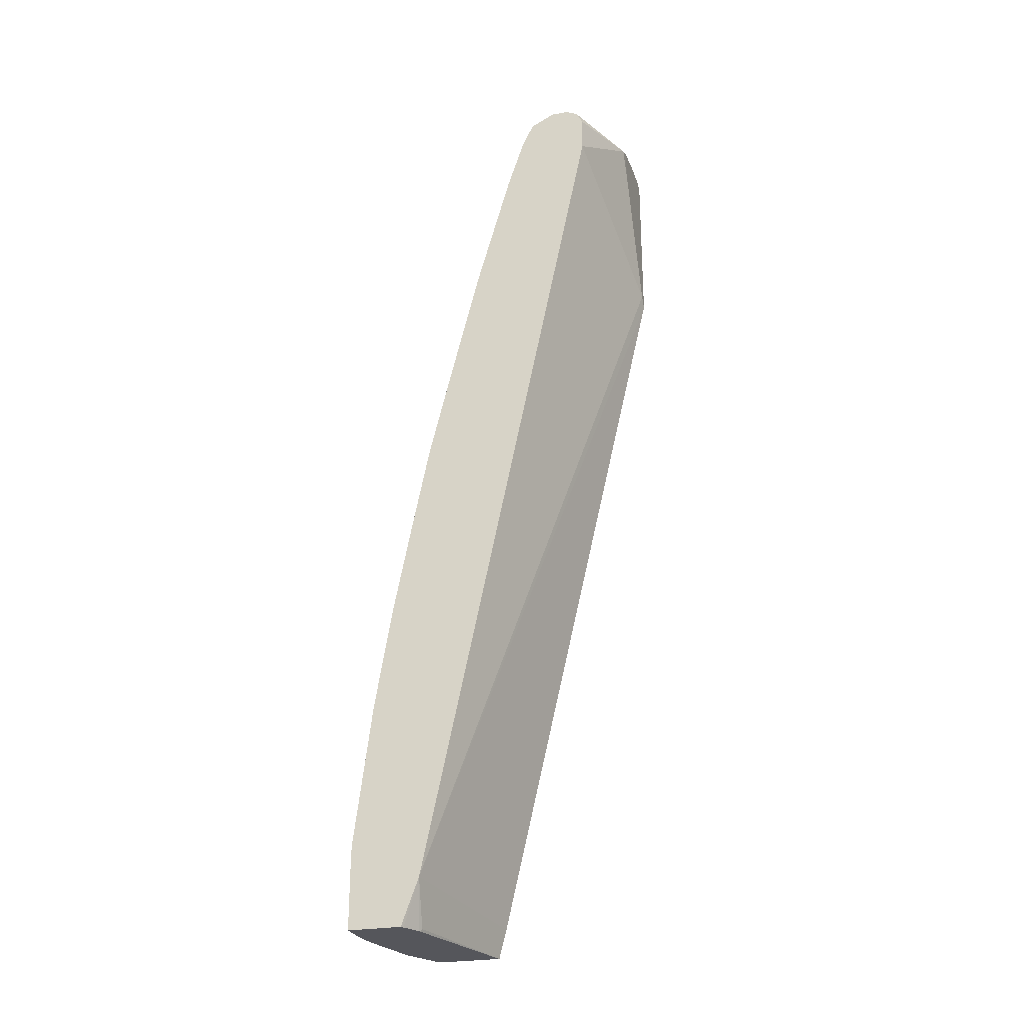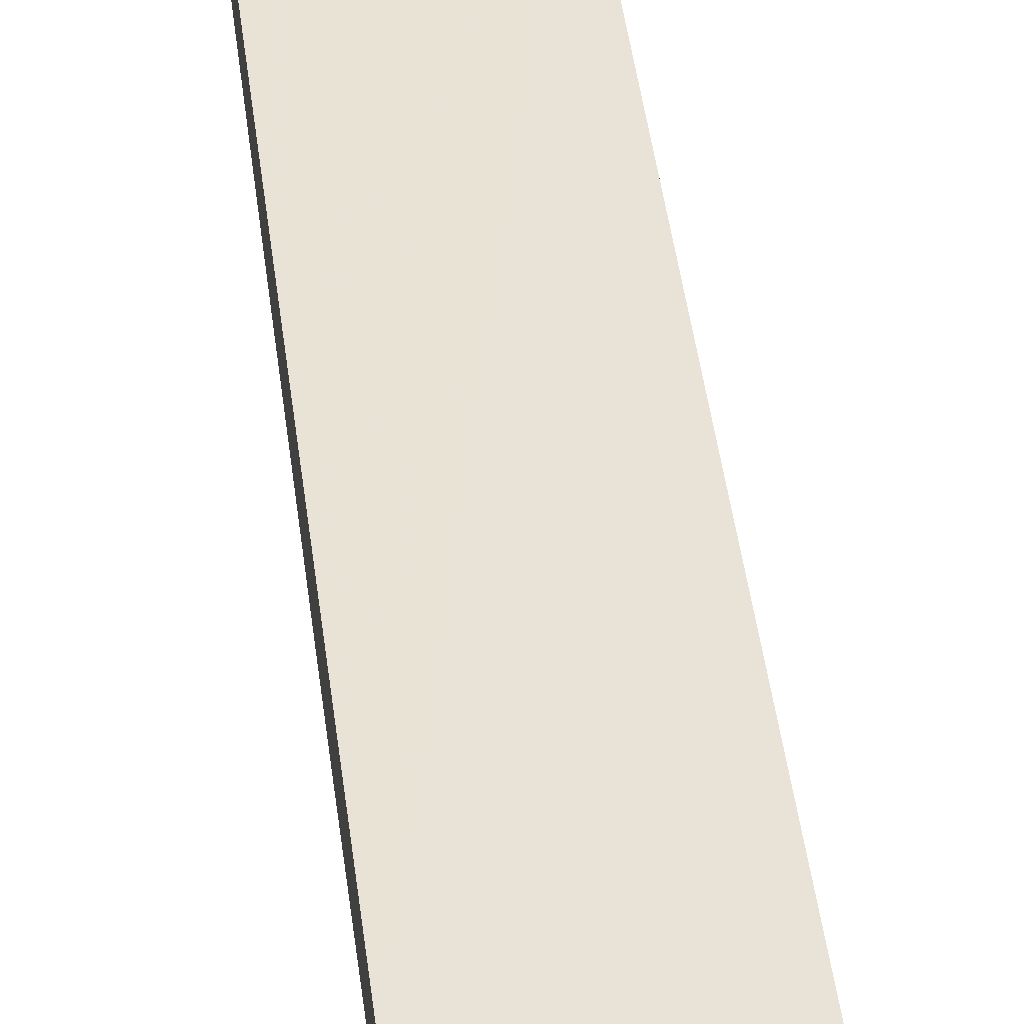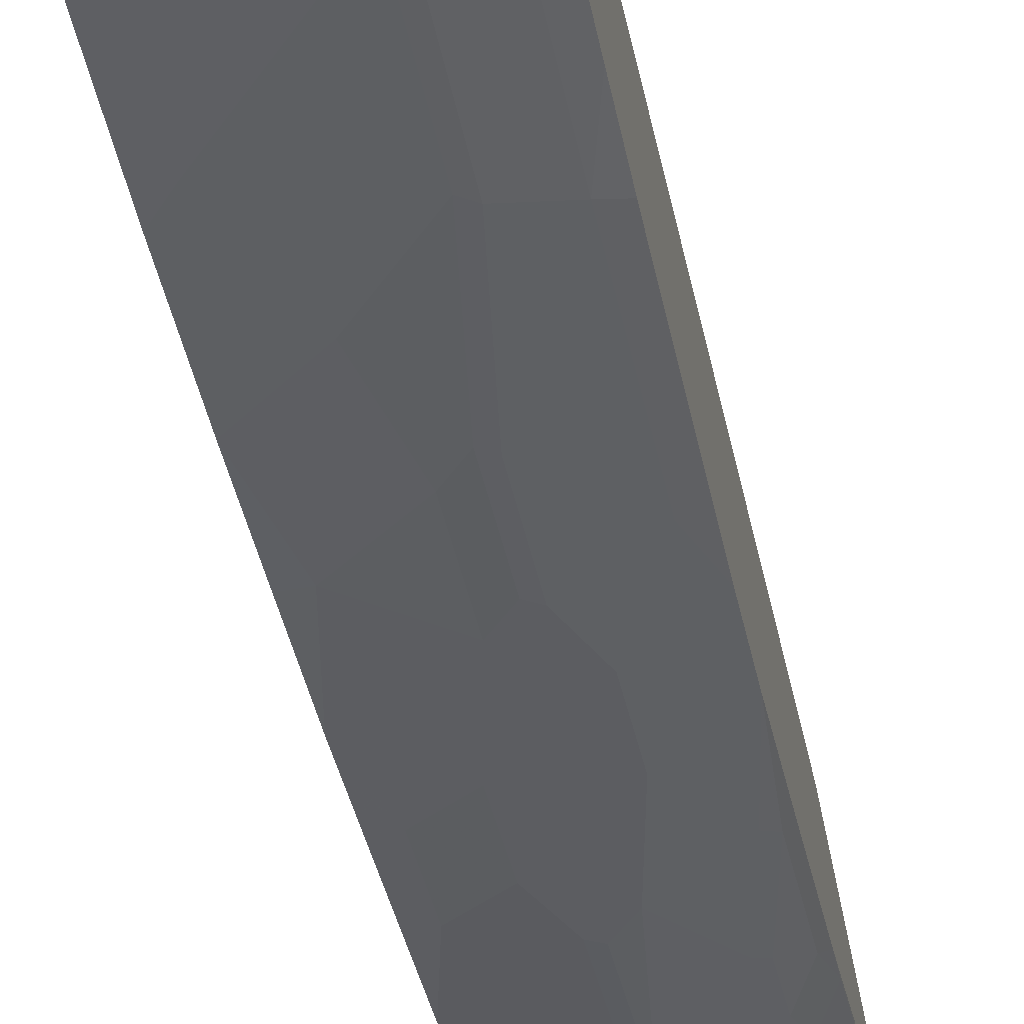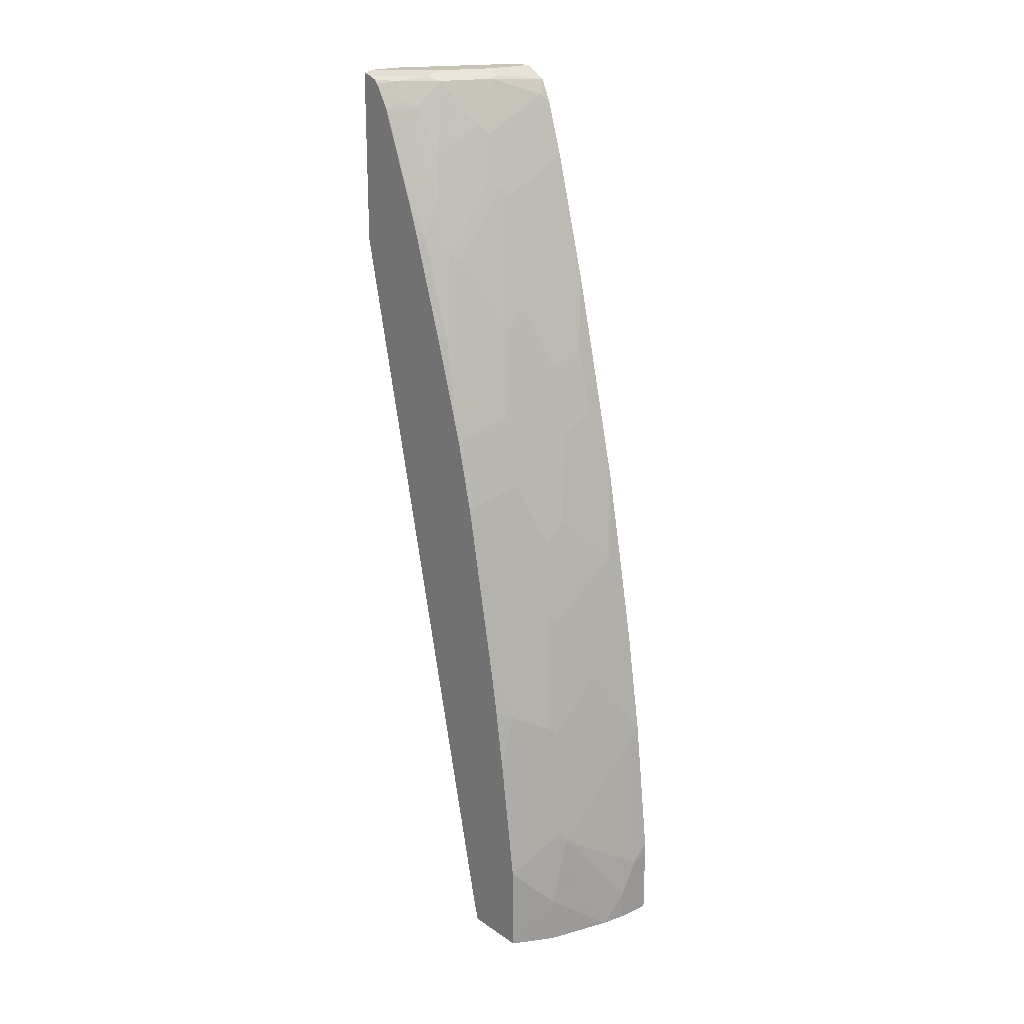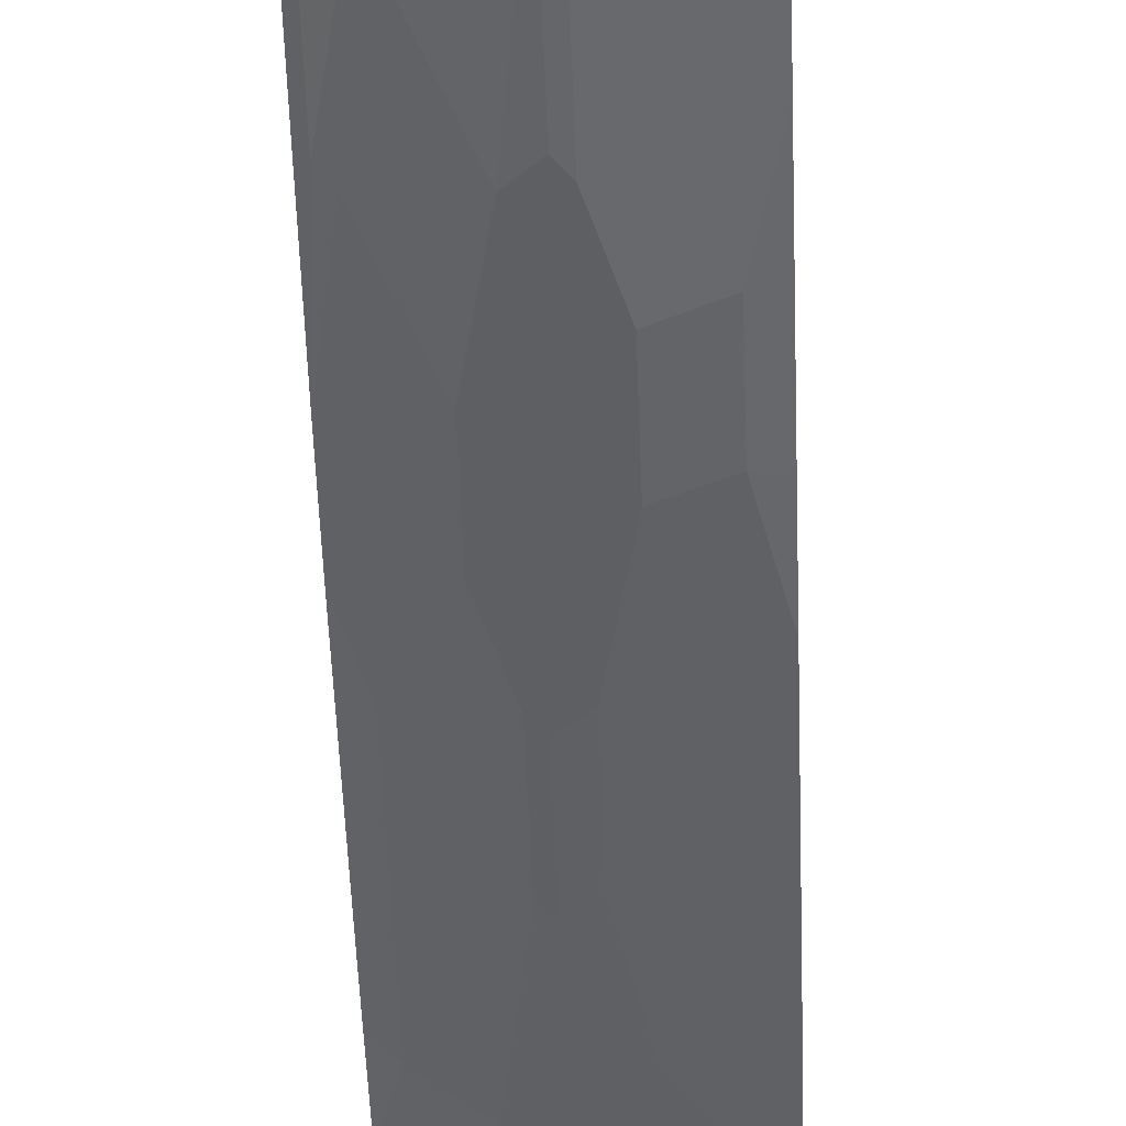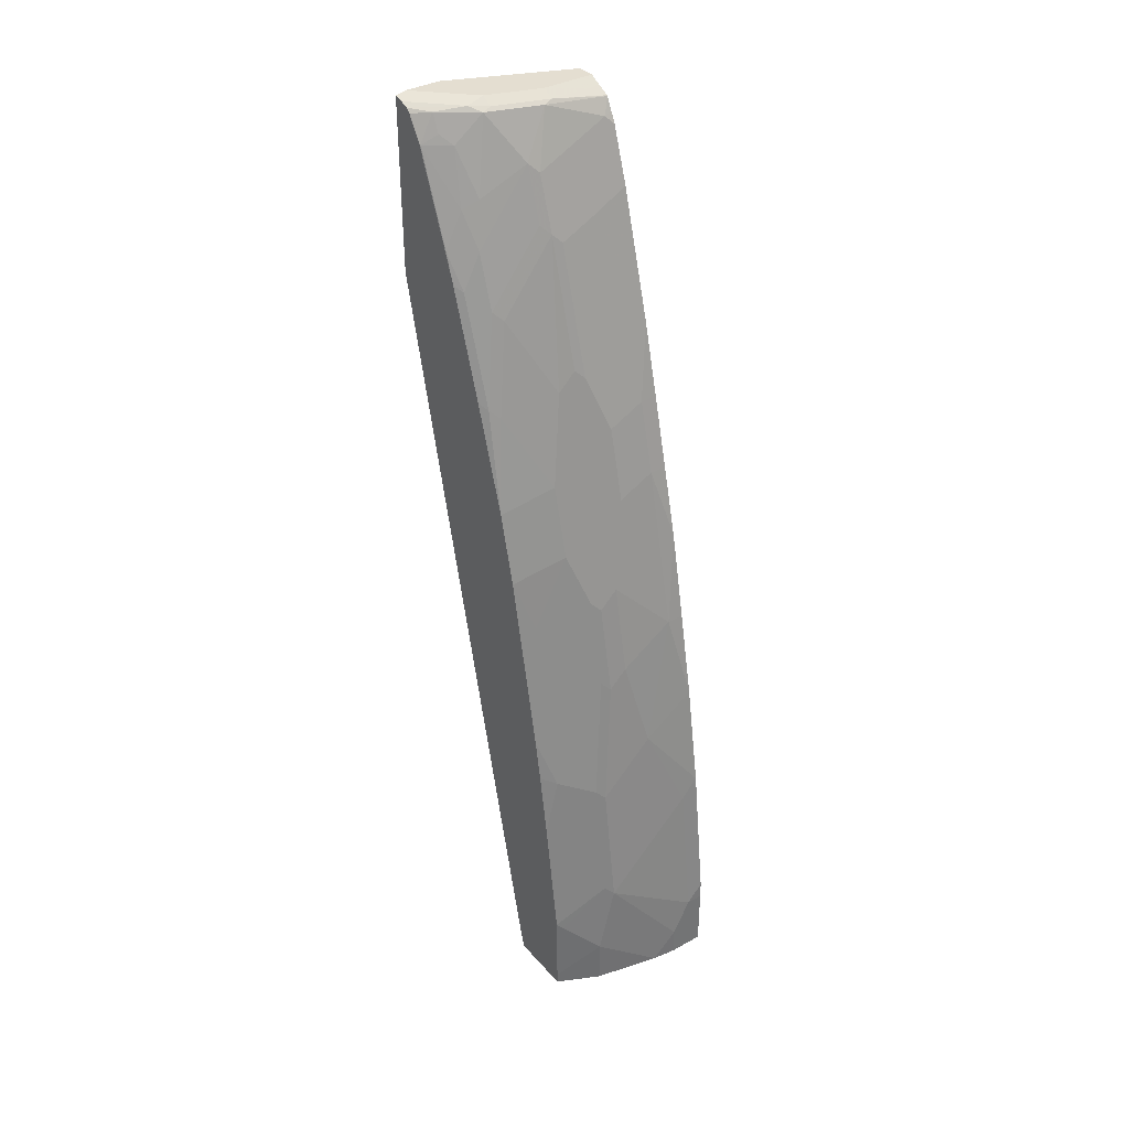
<metadata>
{"format":"obj","ext":"obj","renderer":"f3d","projection":"perspective","resolution":1024,"background":"white","views":[{"elev":-26.2,"azim":-73.6,"up":"+Y"},{"elev":58.1,"azim":172.7,"up":"+Z"},{"elev":-51.3,"azim":11.1,"up":"+Z"},{"elev":20.2,"azim":140.4,"up":"+Y"},{"elev":-38.3,"azim":-177.9,"up":"+Z"},{"elev":36.5,"azim":144.4,"up":"+Y"}]}
</metadata>
<code>
v 0.1802 0.9456 -0.1693
v 0.1391 0.9456 -0.1693
v 0.1922 0.9428 -0.1693
v 0.1922 0.9404 -0.1803
v 0.185 0.9404 -0.1876
v 0.1644 0.9404 -0.2082
v 0.1233 0.9456 -0.2261
v 0.001067 0.9456 -0.2261
v 0.1033 0.9392 -0.1693
v 0.1922 0.742 -0.1693
v 0.1922 0.9368 -0.1894
v 0.1439 0.9404 -0.2287
v 0.06168 0.9456 -0.2467
v 0.1233 0.9387 -0.2398
v 0.001067 0.9456 -0.2467
v 0.001067 0.9387 -0.2124
v 0.09593 0.9387 -0.1713
v 0.0925 0.9352 -0.1696
v 0.1055 0.9249 -0.1693
v 0.1826 0.7533 -0.1693
v 0.001067 -0.08219 -0.4111
v 0.1922 -0.1027 -0.3663
v 0.1747 0.9352 -0.2107
v 0.1922 0.9322 -0.1947
v 0.1336 0.9352 -0.2416
v 0.06168 0.9387 -0.2604
v 0.001067 0.9387 -0.2604
v 0.001067 0.9261 -0.2061
v 0.001067 0.9249 -0.2056
v 0.001067 0.8838 -0.2056
v 0.1133 0.8944 -0.1693
v 0.162 0.7944 -0.1693
v 0.001067 -0.1366 -0.4311
v 0.004847 -0.1366 -0.4292
v 0.02781 -0.1366 -0.4185
v 0.03084 -0.1336 -0.4162
v 0.1922 -0.1366 -0.375
v 0.1918 0.9043 -0.2124
v 0.1747 0.9146 -0.221
v 0.1644 0.9043 -0.2338
v 0.1922 0.9056 -0.211
v 0.07195 0.9352 -0.2621
v 0.1542 0.853 -0.2621
v 0.1028 0.8838 -0.275
v 0.001067 0.9315 -0.2741
v 0.001067 0.9321 -0.2734
v 0.001067 -0.1366 -0.4933
v 0.1922 -0.1366 -0.4133
v 0.1713 0.8427 -0.2535
v 0.1922 0.9032 -0.2122
v 0.1918 0.8016 -0.2535
v 0.01029 0.9146 -0.2827
v 0.0925 0.8735 -0.2827
v 0.05141 0.8941 -0.2827
v 0.1644 0.8016 -0.275
v 0.1028 0.8221 -0.2955
v 0.001067 0.9177 -0.2811
v 0.04111 -0.1366 -0.4933
v 0.001067 -0.06164 -0.4933
v 0.1922 -0.1365 -0.4495
v 0.185 -0.1366 -0.4522
v 0.1922 0.8004 -0.2533
v 0.1922 0.7677 -0.2659
v 0.185 0.7605 -0.275
v 0.001067 0.9054 -0.2873
v 0.01029 0.853 -0.3032
v 0.0925 0.8119 -0.3032
v 0.05141 0.8324 -0.3032
v 0.1644 0.7399 -0.2955
v 0.04111 -0.1027 -0.4933
v 0.06892 -0.1366 -0.4897
v 0.001067 -0.04109 -0.4929
v 0.02057 -0.06164 -0.4933
v 0.1576 -0.1366 -0.4659
v 0.1439 -0.1366 -0.4728
v 0.1922 -0.1233 -0.4495
v 0.1922 0.6444 -0.307
v 0.185 0.6372 -0.3161
v 0.001067 0.8438 -0.3078
v 0.04111 0.8221 -0.3084
v 0.08223 0.8016 -0.3084
v 0.1542 0.7297 -0.3032
v 0.1336 0.6886 -0.3238
v 0.113 0.6475 -0.3443
v 0.0925 0.668 -0.3443
v 0.1233 1.065e-05 -0.4728
v 0.1439 -0.08219 -0.4728
v 0.001067 -0.04003 -0.4928
v 0.02057 0.1029 -0.4728
v 0.06168 0.06177 -0.4728
v 0.1542 -0.07192 -0.4676
v 0.185 -0.04109 -0.4522
v 0.1922 -0.03378 -0.4486
v 0.1922 0.5211 -0.3458
v 0.1747 0.6269 -0.3238
v 0.02057 0.7605 -0.3289
v 0.001067 0.6999 -0.3489
v 0.08223 0.6577 -0.3494
v 0.06168 0.7399 -0.3289
v 0.1336 0.5447 -0.3649
v 0.1233 0.144 -0.4522
v 0.1336 0.01029 -0.4676
v 0.001067 0.1245 -0.4722
v 0.06168 0.2056 -0.4522
v 0.1747 0.03084 -0.4471
v 0.1747 0.1748 -0.4265
v 0.1922 0.1101 -0.428
v 0.1922 0.4389 -0.3663
v 0.02057 0.6166 -0.37
v 0.001067 0.6166 -0.37
v 0.06168 0.5961 -0.37
v 0.1336 0.4624 -0.3854
v 0.113 0.4009 -0.406
v 0.1028 0.2878 -0.4317
v 0.1336 0.1542 -0.4471
v 0.1542 0.09259 -0.4471
v 0.001067 0.2478 -0.4517
v 0.02057 0.3495 -0.4317
v 0.08223 0.3084 -0.4317
v 0.1542 0.2159 -0.4265
v 0.1747 0.3803 -0.3854
v 0.1922 0.3362 -0.3869
v 0.1922 0.2334 -0.4075
v 0.1922 0.1851 -0.4161
v 0.02057 0.5344 -0.3906
v 0.001067 0.5344 -0.3906
v 0.06168 0.5139 -0.3906
v 0.1542 0.3187 -0.406
v 0.113 0.2981 -0.4265
v 0.1028 0.3906 -0.4111
v 0.001067 0.3495 -0.4317
v 0.001067 0.4532 -0.4106
v 0.08223 0.411 -0.4111
f 73 88 89
f 72 88 73
f 71 87 75
f 71 86 87
f 70 86 71
f 69 95 82
f 69 78 95
f 67 98 81
f 67 85 98
f 67 84 85
f 73 89 90
f 70 73 86
f 73 90 86
f 83 100 84
f 76 91 92
f 76 92 93
f 77 94 78
f 78 94 95
f 79 80 96
f 79 96 109
f 79 109 97
f 80 81 99
f 80 99 96
f 81 98 111
f 81 111 99
f 82 95 83
f 83 95 100
f 84 100 113
f 76 87 91
f 67 83 84
f 55 78 69
f 66 80 79
f 47 59 73
f 84 113 130
f 47 73 70
f 47 70 58
f 48 61 60
f 49 51 64
f 49 64 55
f 51 62 63
f 51 63 64
f 52 65 57
f 52 54 68
f 52 68 66
f 52 66 79
f 52 79 65
f 67 82 83
f 53 67 81
f 53 68 54
f 55 64 78
f 56 69 82
f 56 82 67
f 58 70 71
f 59 72 73
f 60 61 74
f 60 74 75
f 60 75 87
f 60 87 76
f 63 77 78
f 63 78 64
f 66 68 81
f 66 81 80
f 53 81 68
f 84 130 127
f 104 118 119
f 84 111 98
f 106 121 122
f 106 122 123
f 106 123 124
f 106 124 107
f 106 116 115
f 108 122 121
f 108 121 112
f 109 111 127
f 109 127 125
f 109 125 126
f 109 126 110
f 112 121 113
f 113 121 128
f 113 128 120
f 113 120 129
f 113 129 114
f 113 114 130
f 114 119 130
f 115 129 120
f 117 131 118
f 118 132 125
f 118 125 127
f 118 127 133
f 118 133 119
f 118 131 132
f 119 133 130
f 125 132 126
f 127 130 133
f 45 52 57
f 106 128 121
f 84 127 111
f 106 120 128
f 105 116 106
f 84 98 85
f 86 90 101
f 86 101 115
f 86 115 102
f 86 102 92
f 86 91 87
f 88 103 89
f 89 103 104
f 89 104 90
f 90 104 101
f 92 102 93
f 93 102 105
f 93 105 106
f 93 106 107
f 94 100 95
f 94 108 100
f 96 99 111
f 96 111 109
f 97 109 110
f 100 108 112
f 100 112 113
f 101 104 119
f 101 119 114
f 101 114 129
f 101 129 115
f 102 116 105
f 102 115 116
f 103 117 104
f 104 117 118
f 106 115 120
f 44 67 53
f 86 92 91
f 44 69 56
f 3 24 11
f 3 11 4
f 4 11 5
f 5 11 6
f 6 12 7
f 6 11 12
f 7 12 14
f 7 14 26
f 7 26 13
f 8 15 27
f 8 27 46
f 8 46 45
f 8 45 57
f 8 57 65
f 8 65 79
f 8 79 97
f 8 97 110
f 8 110 126
f 8 126 132
f 8 132 131
f 8 131 117
f 8 117 103
f 8 103 88
f 44 56 67
f 8 88 72
f 8 72 59
f 8 59 47
f 8 47 33
f 8 33 21
f 3 41 24
f 8 21 30
f 3 50 41
f 3 63 62
f 1 2 9
f 1 9 19
f 1 19 31
f 1 31 32
f 1 32 20
f 1 20 10
f 1 10 3
f 1 3 4
f 1 4 5
f 1 5 6
f 1 6 7
f 1 7 13
f 1 13 15
f 1 15 8
f 1 8 2
f 2 8 9
f 3 10 22
f 3 22 37
f 3 37 48
f 3 48 60
f 3 60 76
f 3 93 107
f 3 107 124
f 3 124 123
f 3 123 122
f 3 122 108
f 3 108 94
f 3 94 77
f 3 77 63
f 3 62 50
f 8 30 29
f 3 76 93
f 8 28 16
f 25 44 42
f 26 42 45
f 26 45 46
f 26 46 27
f 30 32 31
f 33 47 58
f 33 58 71
f 33 71 75
f 33 75 74
f 33 74 61
f 33 61 48
f 33 48 37
f 33 37 35
f 33 35 34
f 35 37 36
f 38 49 40
f 38 40 39
f 38 50 62
f 38 62 51
f 38 51 49
f 40 49 43
f 42 52 45
f 42 44 53
f 42 53 54
f 42 54 52
f 43 49 55
f 43 55 44
f 44 55 69
f 8 29 28
f 25 43 44
f 25 40 43
f 38 41 50
f 23 40 25
f 8 16 17
f 24 41 38
f 8 17 9
f 9 17 18
f 9 18 19
f 10 20 21
f 10 21 22
f 11 23 12
f 12 23 25
f 12 25 14
f 13 26 27
f 13 27 15
f 14 25 42
f 14 42 26
f 16 18 17
f 11 24 23
f 18 28 29
f 23 38 39
f 23 39 40
f 16 28 18
f 23 24 38
f 22 36 37
f 21 36 22
f 21 34 35
f 21 33 34
f 21 35 36
f 20 30 21
f 20 32 30
f 18 31 19
f 18 30 31
f 18 29 30

</code>
